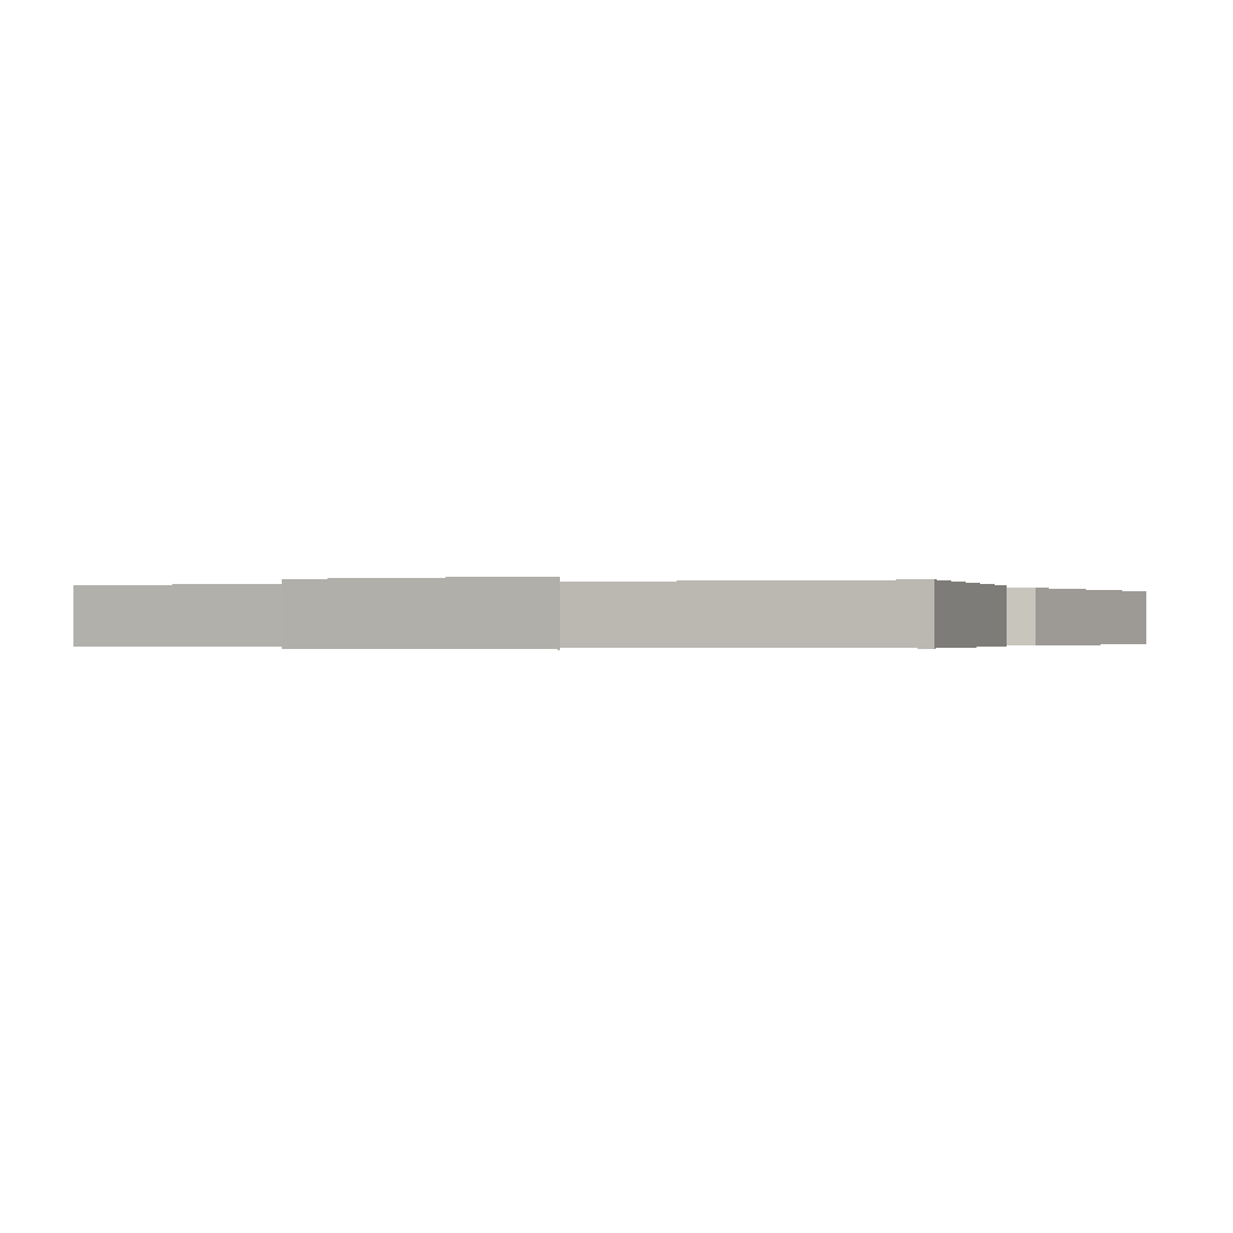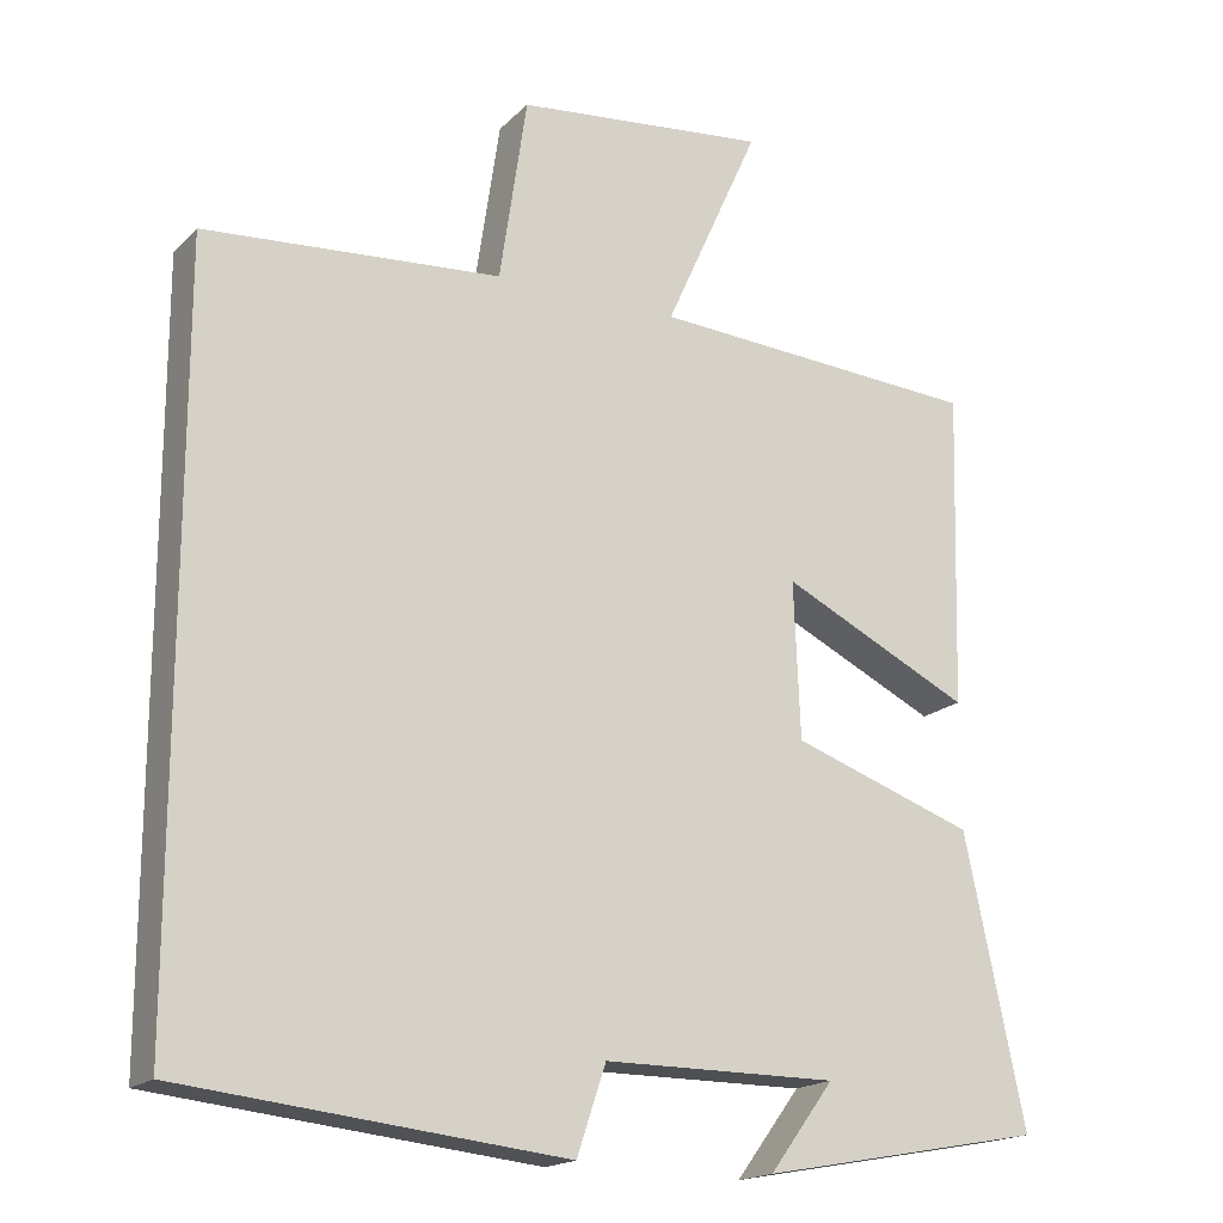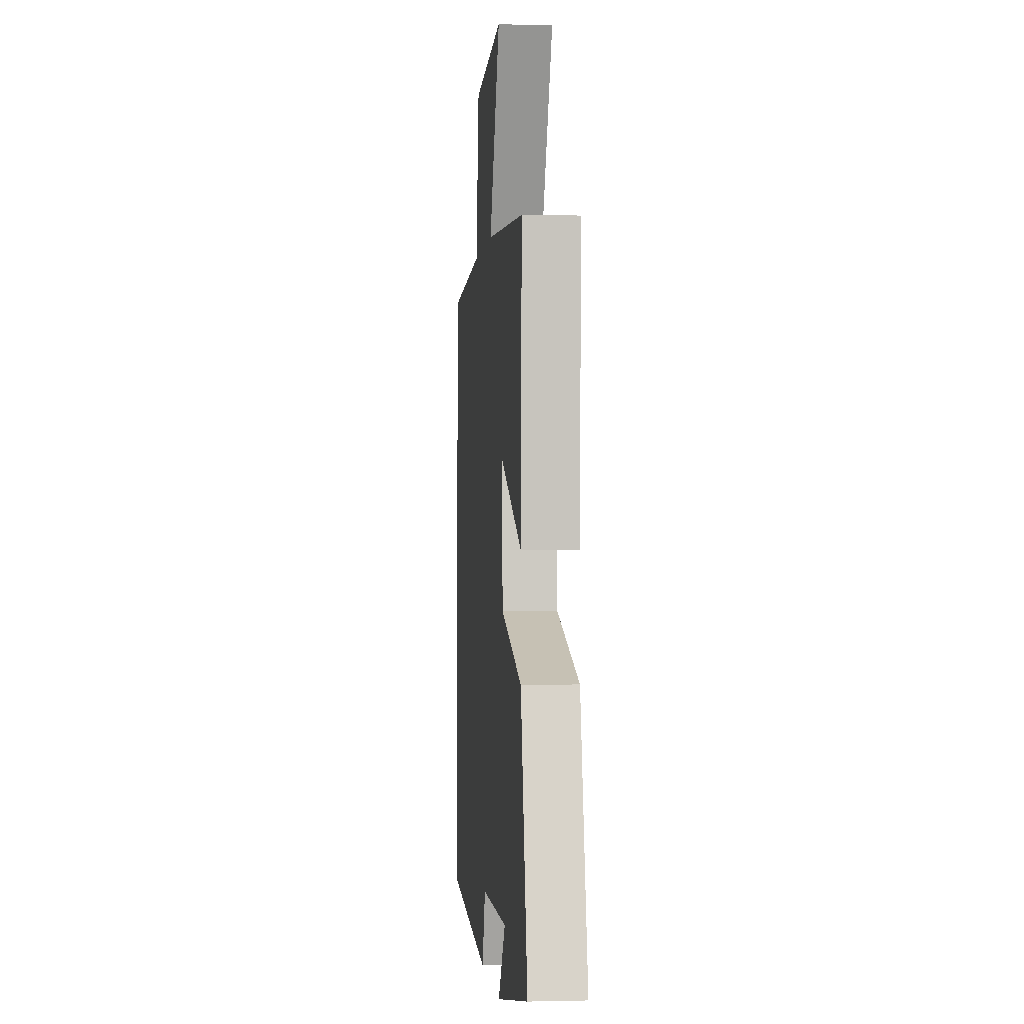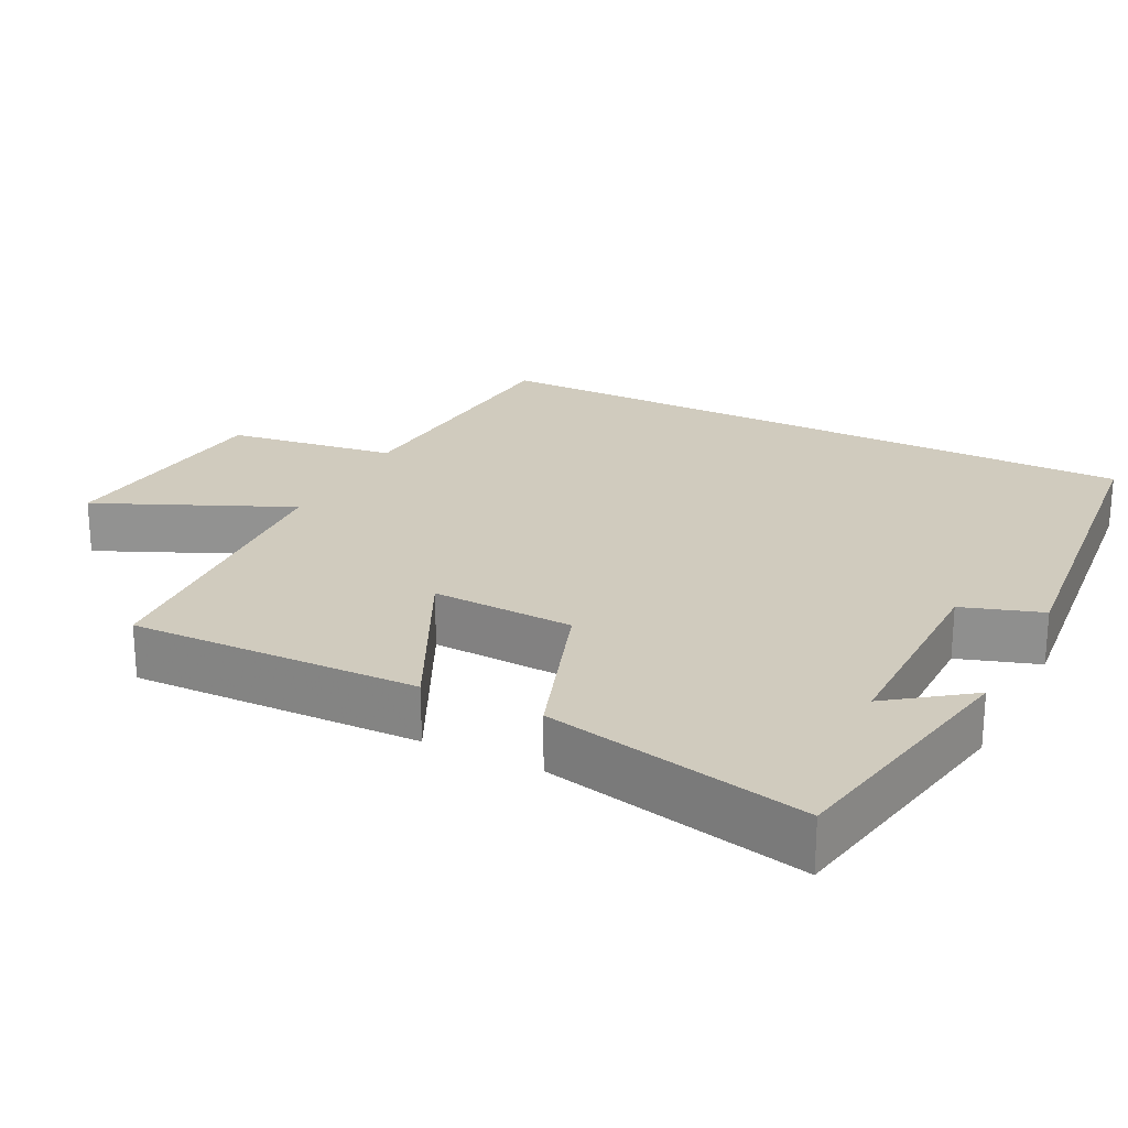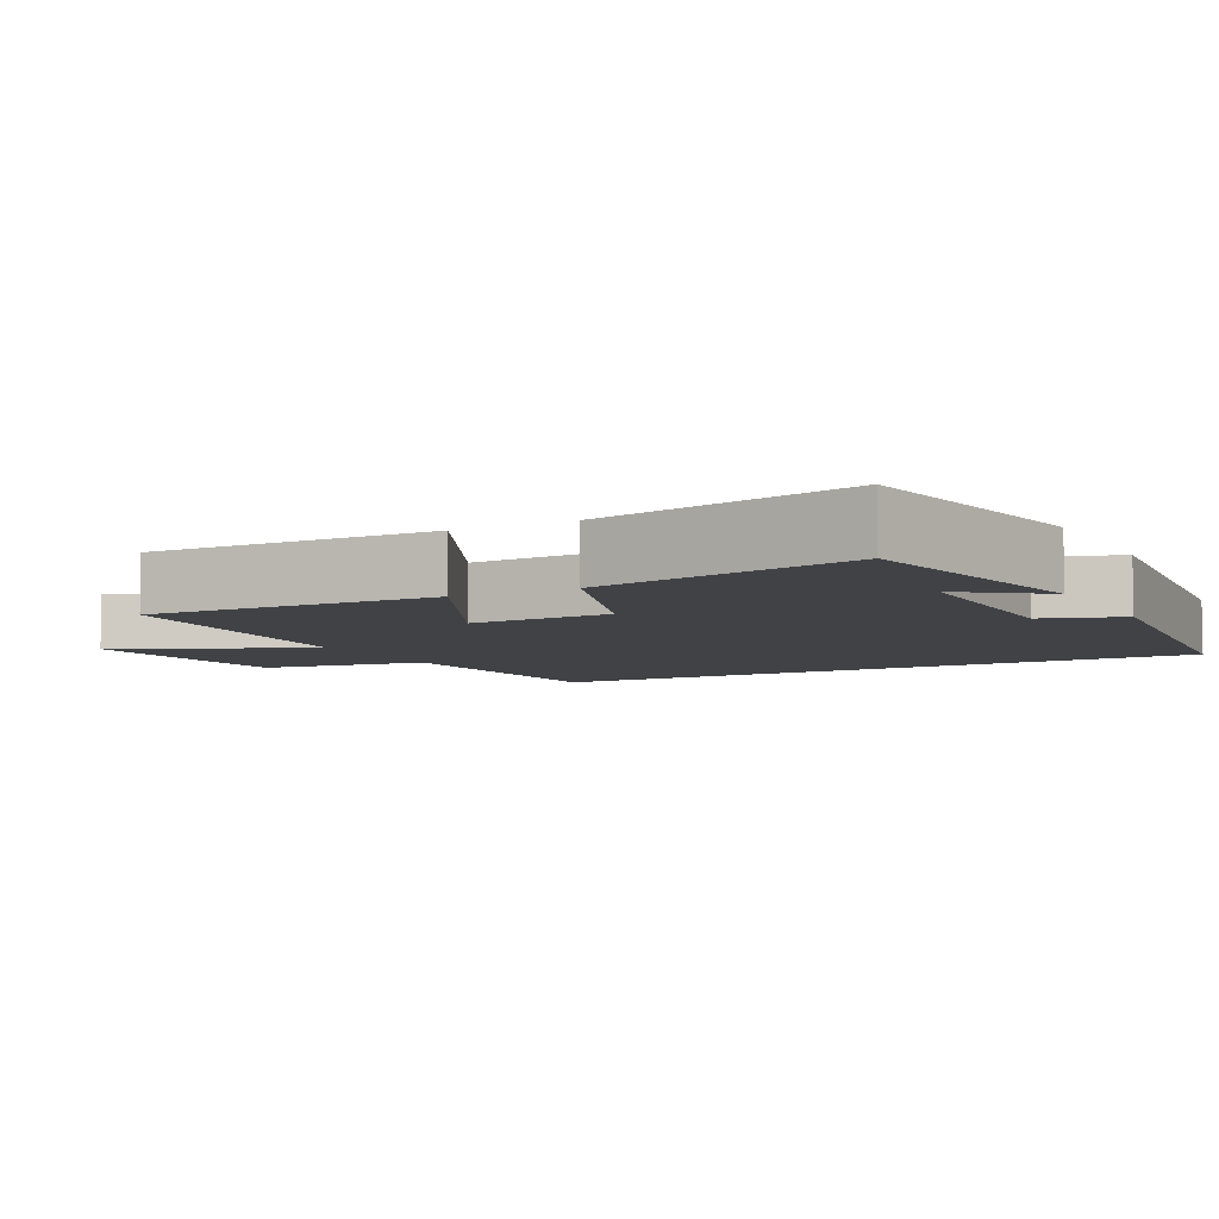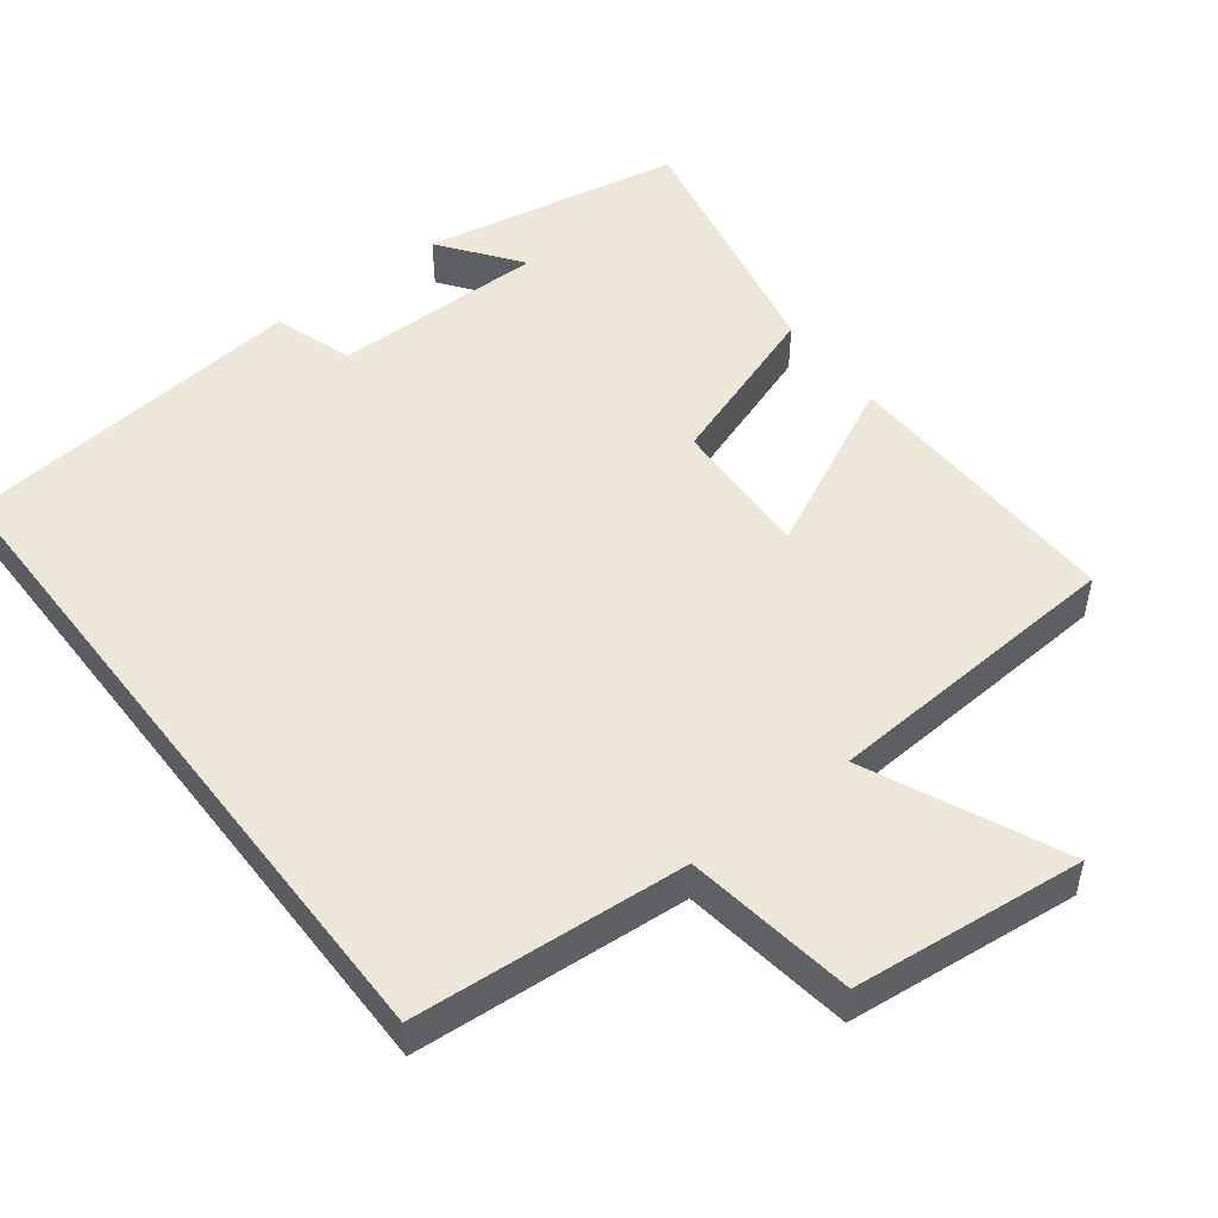
<metadata>
{"format":"obj","ext":"obj","renderer":"f3d","projection":"perspective","resolution":1024,"background":"white","views":[{"elev":-0.3,"azim":20.6,"up":"+Y"},{"elev":-18.0,"azim":-29.5,"up":"+Z"},{"elev":-0.9,"azim":84.4,"up":"+Z"},{"elev":23.3,"azim":117.0,"up":"+Y"},{"elev":-6.4,"azim":117.8,"up":"+Y"},{"elev":50.2,"azim":-37.5,"up":"+Y"}]}
</metadata>
<code>
v 0.511 0.07 0.472
v 0.5 0.07 0.079
v 0.264 0.07 0.195
v 0.272 0.07 0.001
v 0.5 0.07 -0.079
v 0.575 0.07 -0.435
v 0.221 0.07 -0.5
v 0.301 0.07 -0.392
v 0.011 0.07 -0.392
v -0.025 0.07 -0.5
v -0.5 0.07 -0.449
v -0.5 0.07 0.473
v -0.131 0.07 0.5
v -0.097 0.07 0.73
v 0.217 0.07 0.762
v 0.099 0.07 0.5
v 0.511 0 0.472
v 0.5 0 0.079
v 0.264 0 0.195
v 0.272 0 0.001
v 0.5 0 -0.079
v 0.575 0 -0.435
v 0.221 0 -0.5
v 0.301 0 -0.392
v 0.011 0 -0.392
v -0.025 0 -0.5
v -0.5 0 -0.449
v -0.5 0 0.473
v -0.131 0 0.5
v -0.097 0 0.73
v 0.217 0 0.762
v 0.099 0 0.5
f 13 14 15 16
f 9 10 11 12
f 8 9 12 13
f 6 7 8
f 4 5 6 8
f 4 8 13 16
f 16 1 2 3
f 3 4 16
f 32 31 30 29
f 28 27 26 25
f 29 28 25 24
f 24 23 22
f 24 22 21 20
f 32 29 24 20
f 19 18 17 32
f 32 20 19
f 1 17 18 2
f 2 18 19 3
f 3 19 20 4
f 4 20 21 5
f 5 21 22 6
f 6 22 23 7
f 7 23 24 8
f 8 24 25 9
f 9 25 26 10
f 10 26 27 11
f 11 27 28 12
f 12 28 29 13
f 13 29 30 14
f 14 30 31 15
f 15 31 32 16
f 16 32 17 1

</code>
